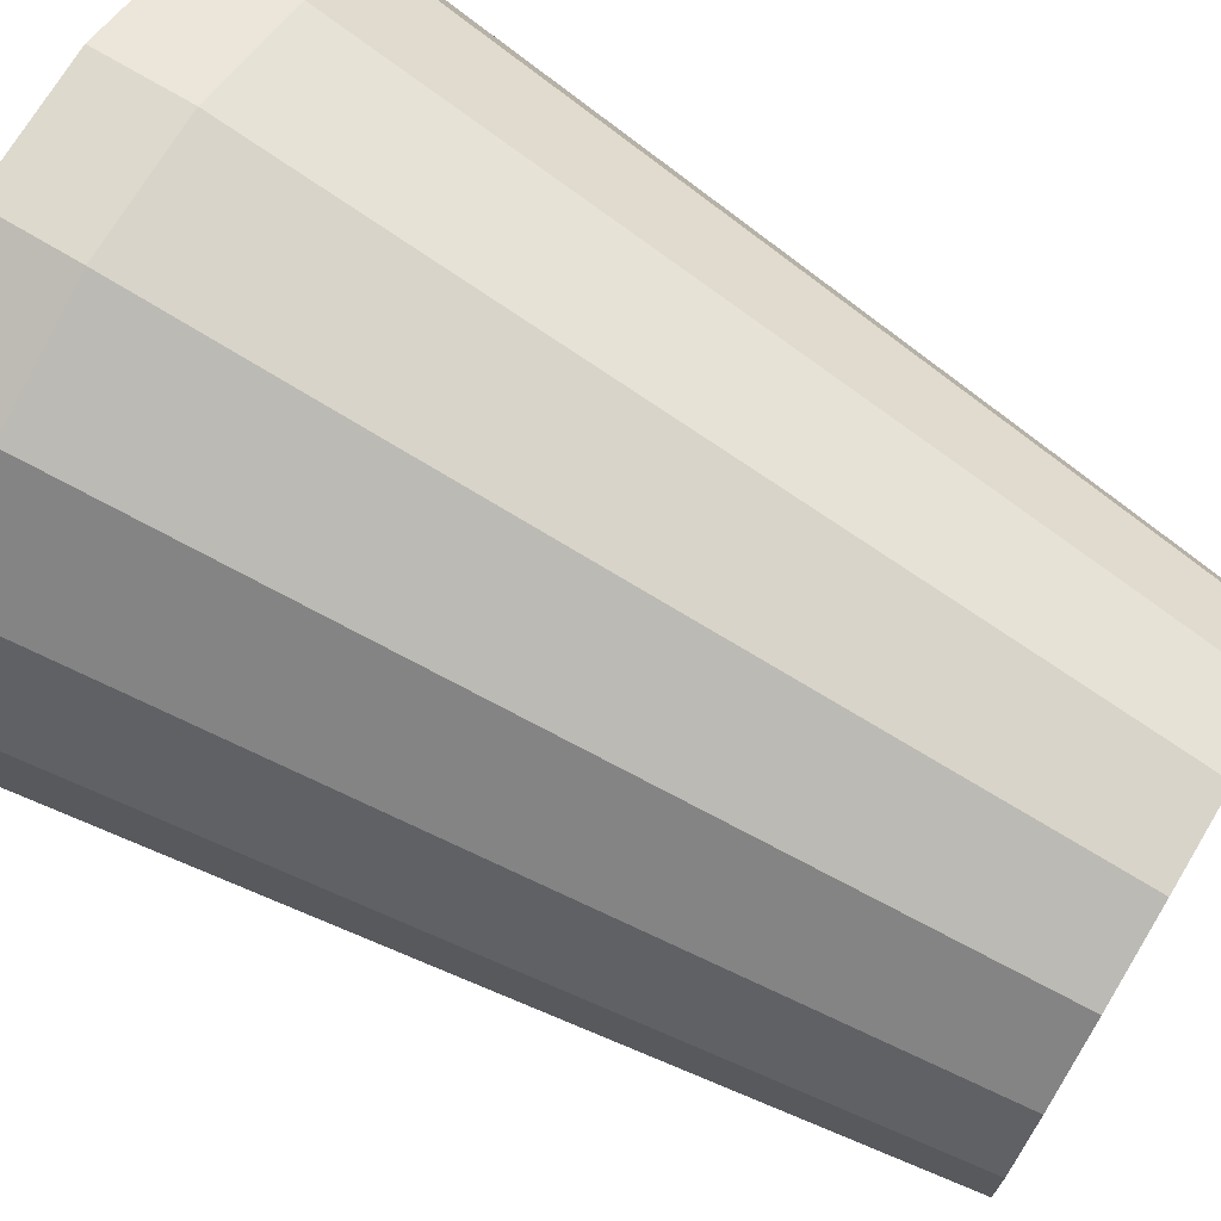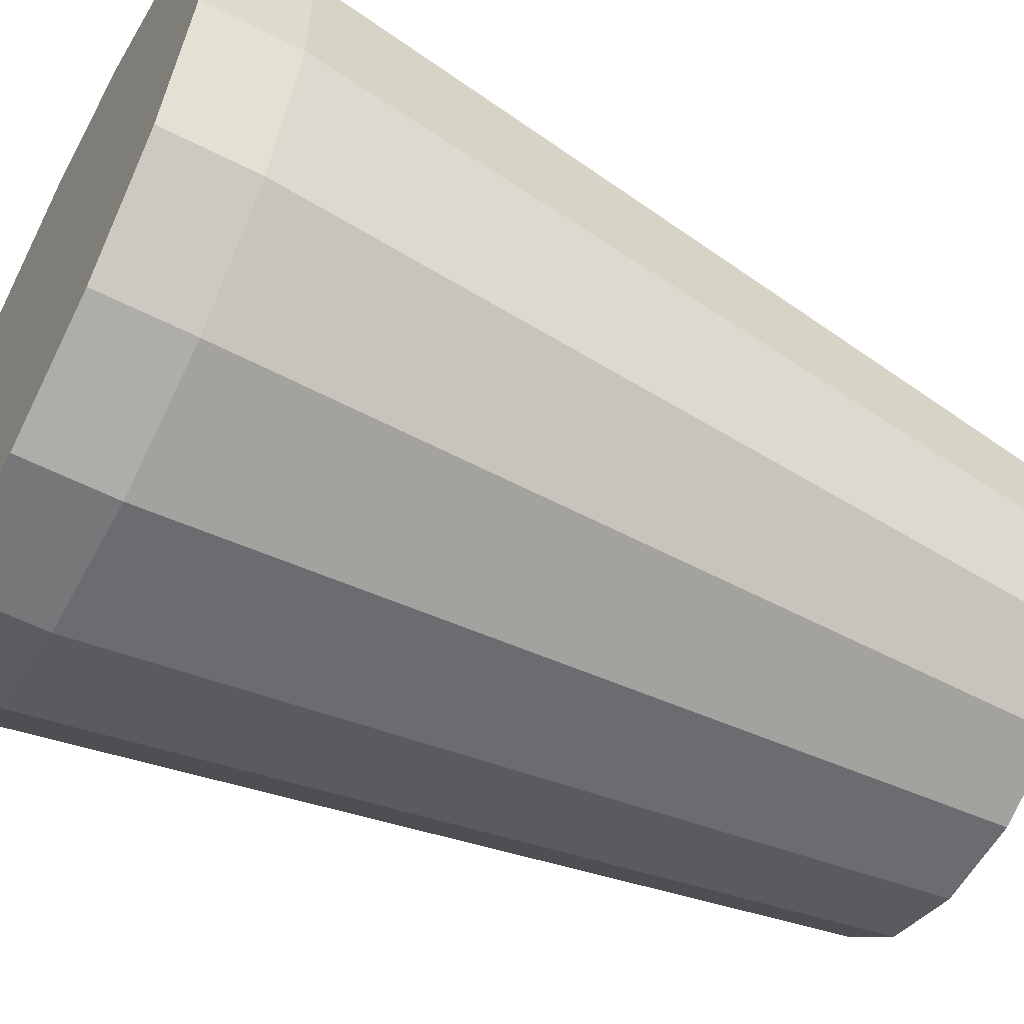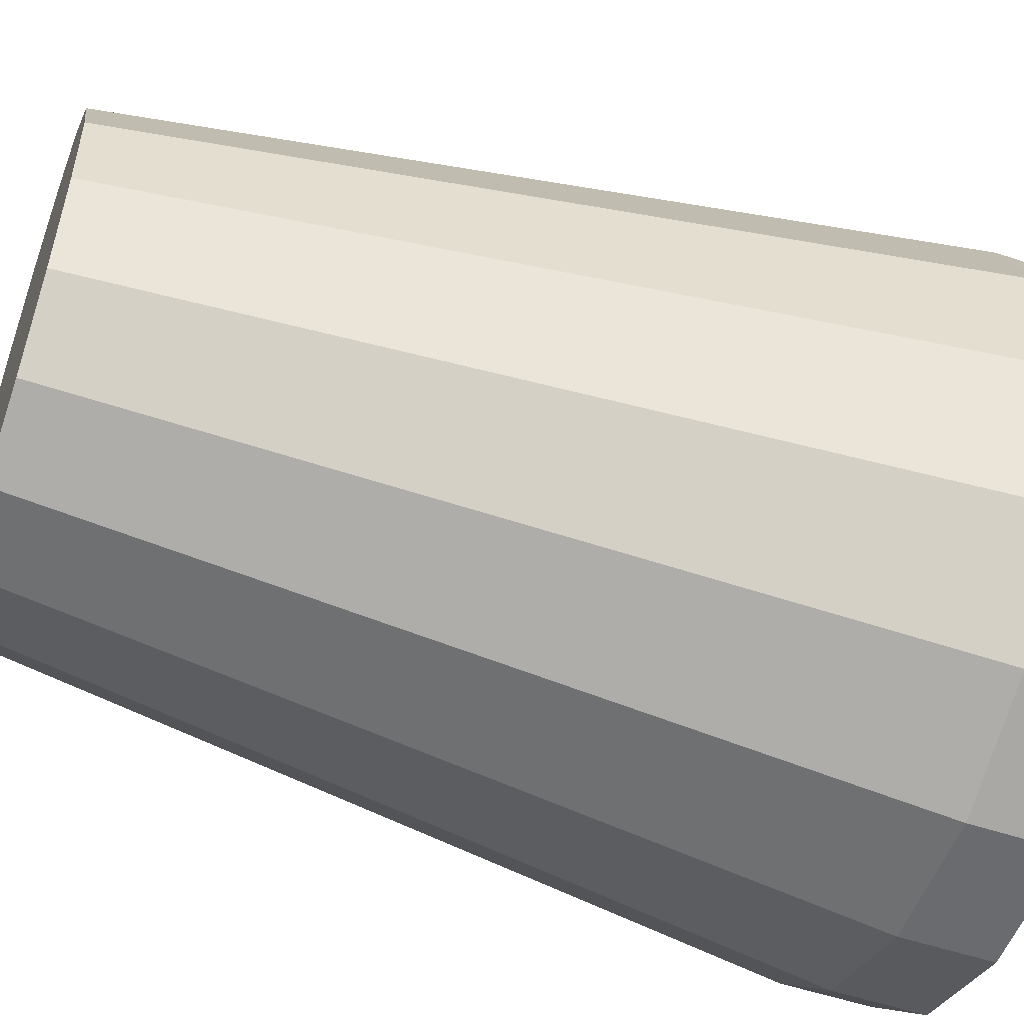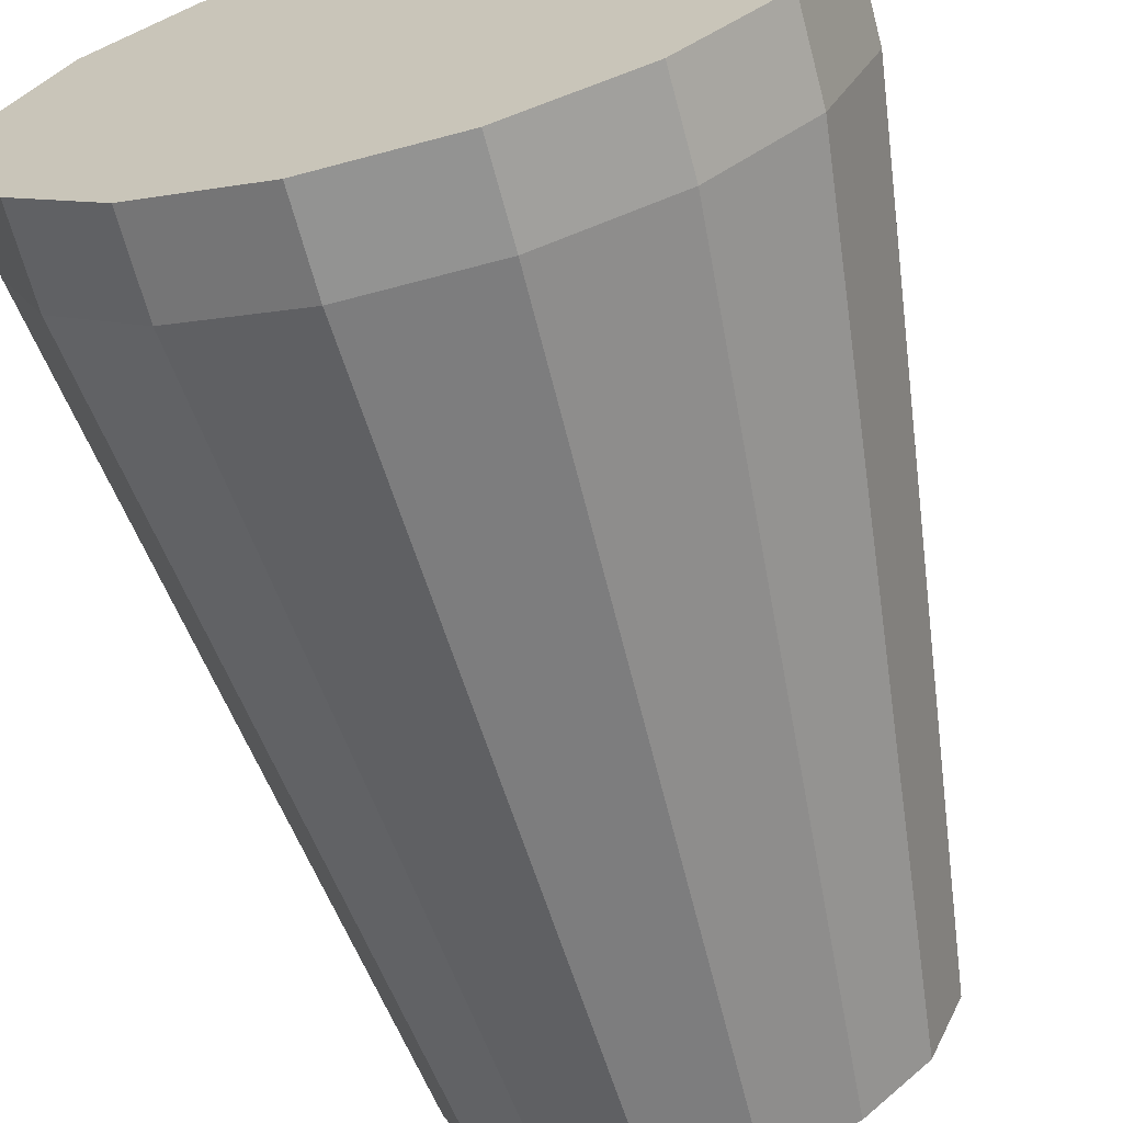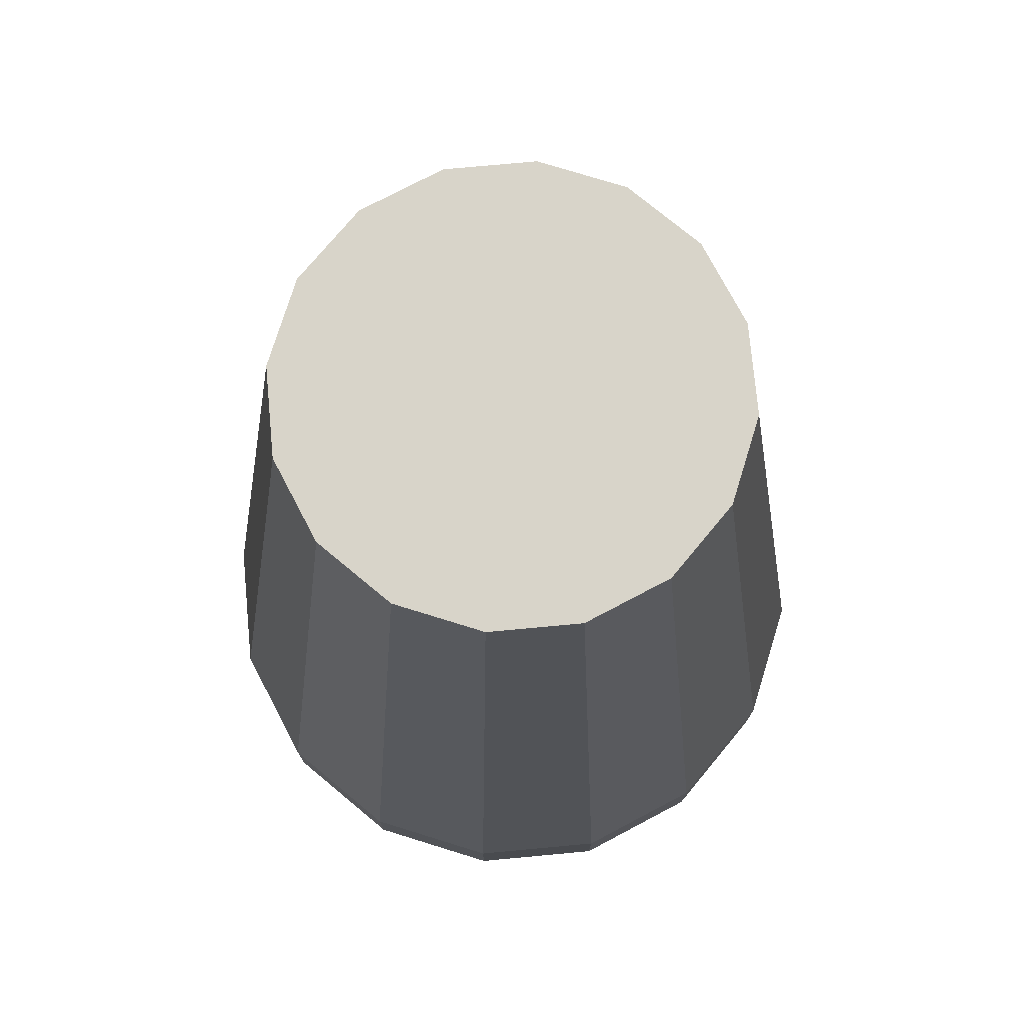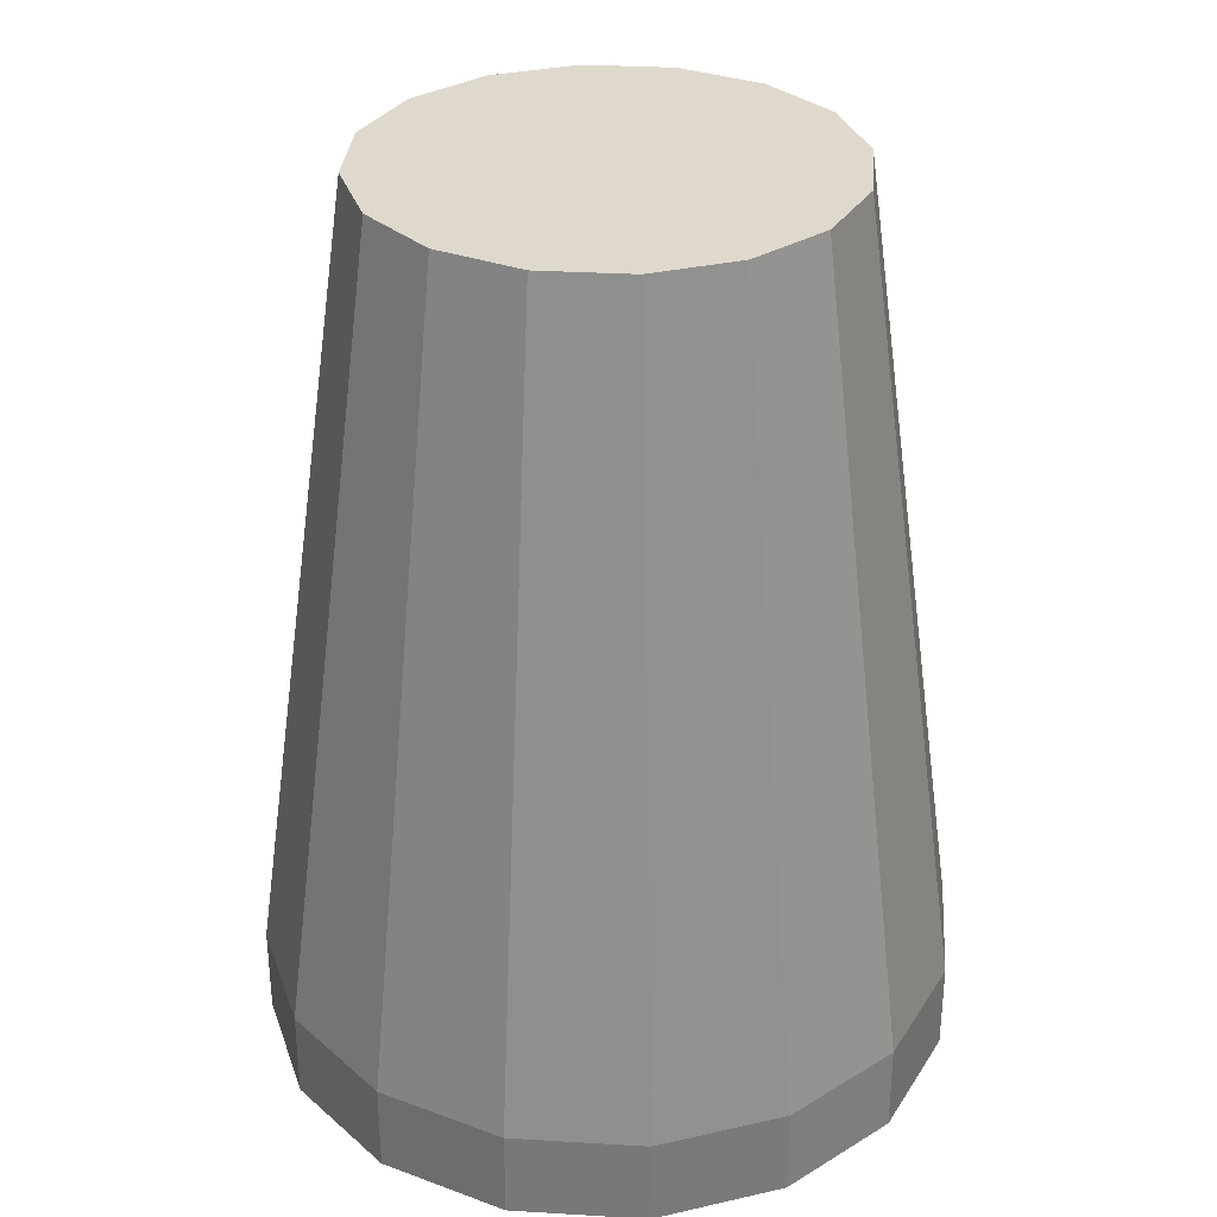
<metadata>
{"format":"obj","ext":"obj","renderer":"f3d","projection":"perspective","resolution":1024,"background":"white","views":[{"elev":71.9,"azim":120.9,"up":"+Z"},{"elev":-57.0,"azim":62.0,"up":"+Z"},{"elev":-53.3,"azim":-109.6,"up":"+Z"},{"elev":-66.6,"azim":15.0,"up":"+Z"},{"elev":75.5,"azim":-50.3,"up":"+Y"},{"elev":32.0,"azim":72.3,"up":"+Y"}]}
</metadata>
<code>
o collider
v 0.625 1.25 -0.1243
v 0.625 1.25 0.1243
v 0.5298 1.25 0.354
v 0.354 1.25 0.5298
v 0.1243 1.25 0.625
v -0.1243 1.25 0.625
v -0.354 1.25 0.5298
v -0.5298 1.25 0.354
v -0.625 1.25 0.1243
v -0.625 1.25 -0.1243
v -0.5298 1.25 -0.354
v -0.354 1.25 -0.5298
v -0.1243 1.25 -0.625
v 0.1243 1.25 -0.625
v 0.354 1.25 -0.5298
v 0.5298 1.25 -0.354
v 0.9375 -1.25 -0.1865
v 0.9375 -1.25 0.1865
v 0.7948 -1.25 0.5311
v 0.5311 -1.25 0.7948
v 0.1865 -1.25 0.9375
v -0.1865 -1.25 0.9375
v -0.5311 -1.25 0.7948
v -0.7948 -1.25 0.5311
v -0.9375 -1.25 0.1865
v -0.9375 -1.25 -0.1865
v -0.7948 -1.25 -0.5311
v -0.5311 -1.25 -0.7948
v -0.1865 -1.25 -0.9375
v 0.1865 -1.25 -0.9375
v 0.5311 -1.25 -0.7948
v 0.7948 -1.25 -0.5311
v 0.7948 -1 -0.5311
v 0.5311 -1 -0.7948
v 0.1865 -1 -0.9375
v -0.1865 -1 -0.9375
v -0.5311 -1 -0.7948
v -0.7948 -1 -0.5311
v -0.9375 -1 -0.1865
v -0.9375 -1 0.1865
v -0.7948 -1 0.5311
v -0.5311 -1 0.7948
v -0.1865 -1 0.9375
v 0.1865 -1 0.9375
v 0.5311 -1 0.7948
v 0.7948 -1 0.5311
v 0.9375 -1 0.1865
v 0.9375 -1 -0.1865
g collider_default
f 1 48 33 16
f 3 46 47 2
f 7 42 43 6
f 9 40 41 8
f 12 37 38 11
f 14 35 36 13
f 17 48 47 18
f 20 45 44 21
f 23 42 41 24
f 26 39 38 27
f 28 37 36 29
f 31 34 33 32
f 2 47 48 1
f 5 44 45 4
f 8 41 42 7
f 10 39 40 9
f 13 36 37 12
f 15 34 35 14
f 19 46 45 20
f 21 44 43 22
f 24 41 40 25
f 27 38 37 28
f 29 36 35 30
f 32 33 48 17
f 1 16 15 14 13 12 11 10 9 8 7 6 5 4 3 2
f 18 47 46 19
f 22 43 42 23
f 25 40 39 26
f 30 35 34 31
f 4 45 46 3
f 6 43 44 5
f 11 38 39 10
f 16 33 34 15
f 18 19 20 21 22 23 24 25 26 27 28 29 30 31 32 17

</code>
